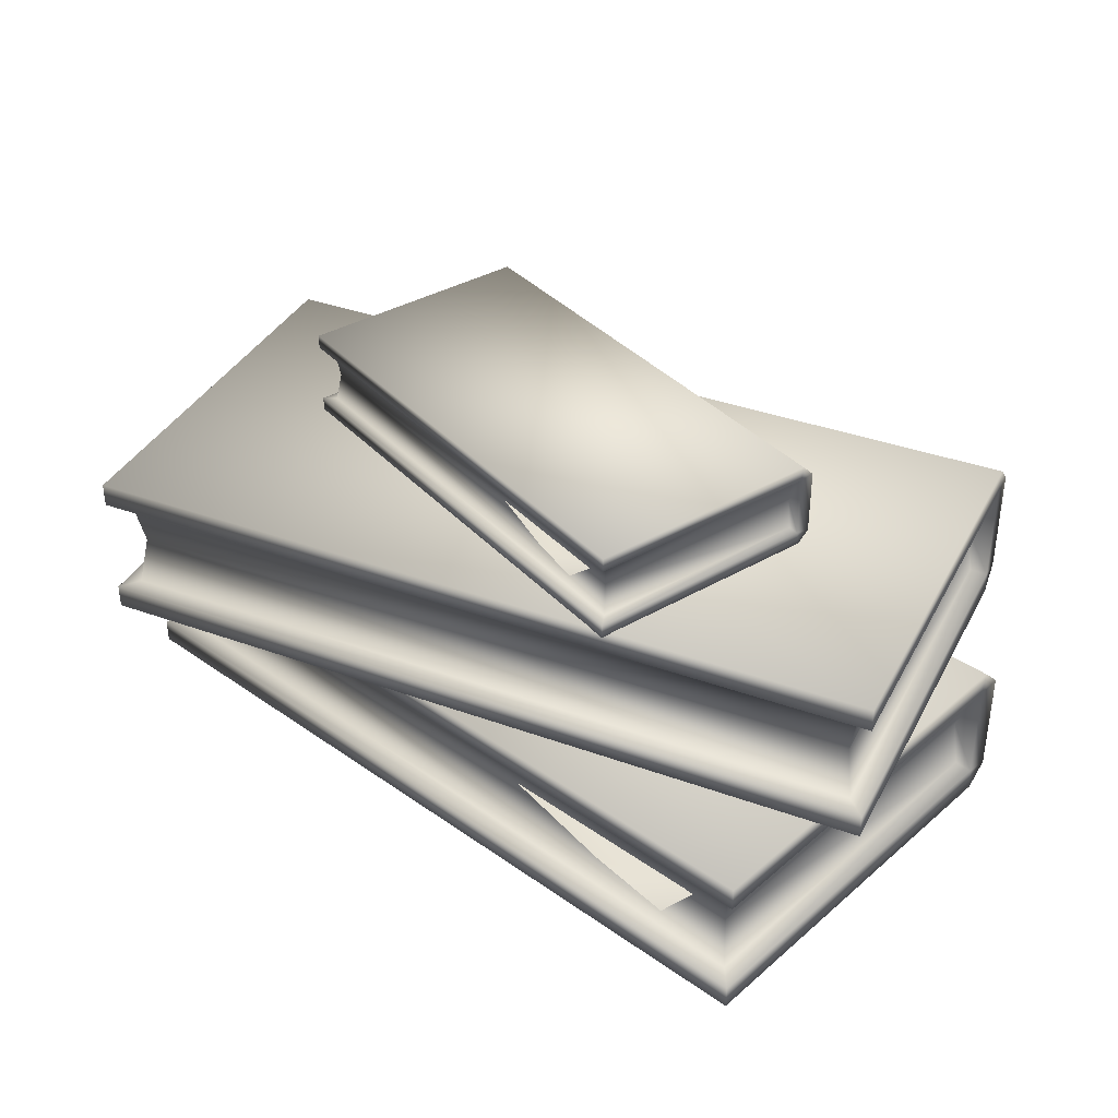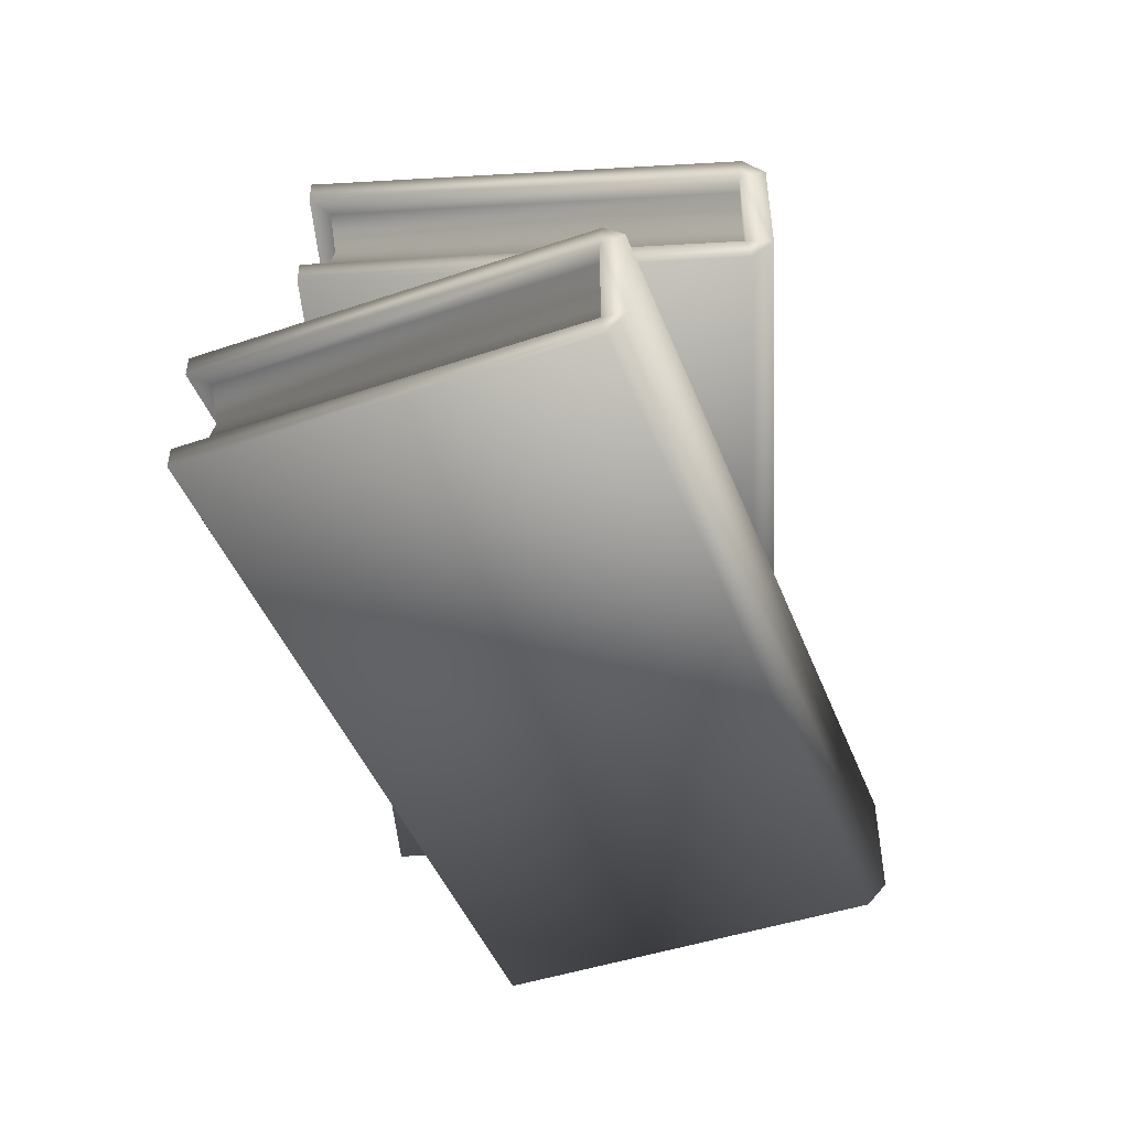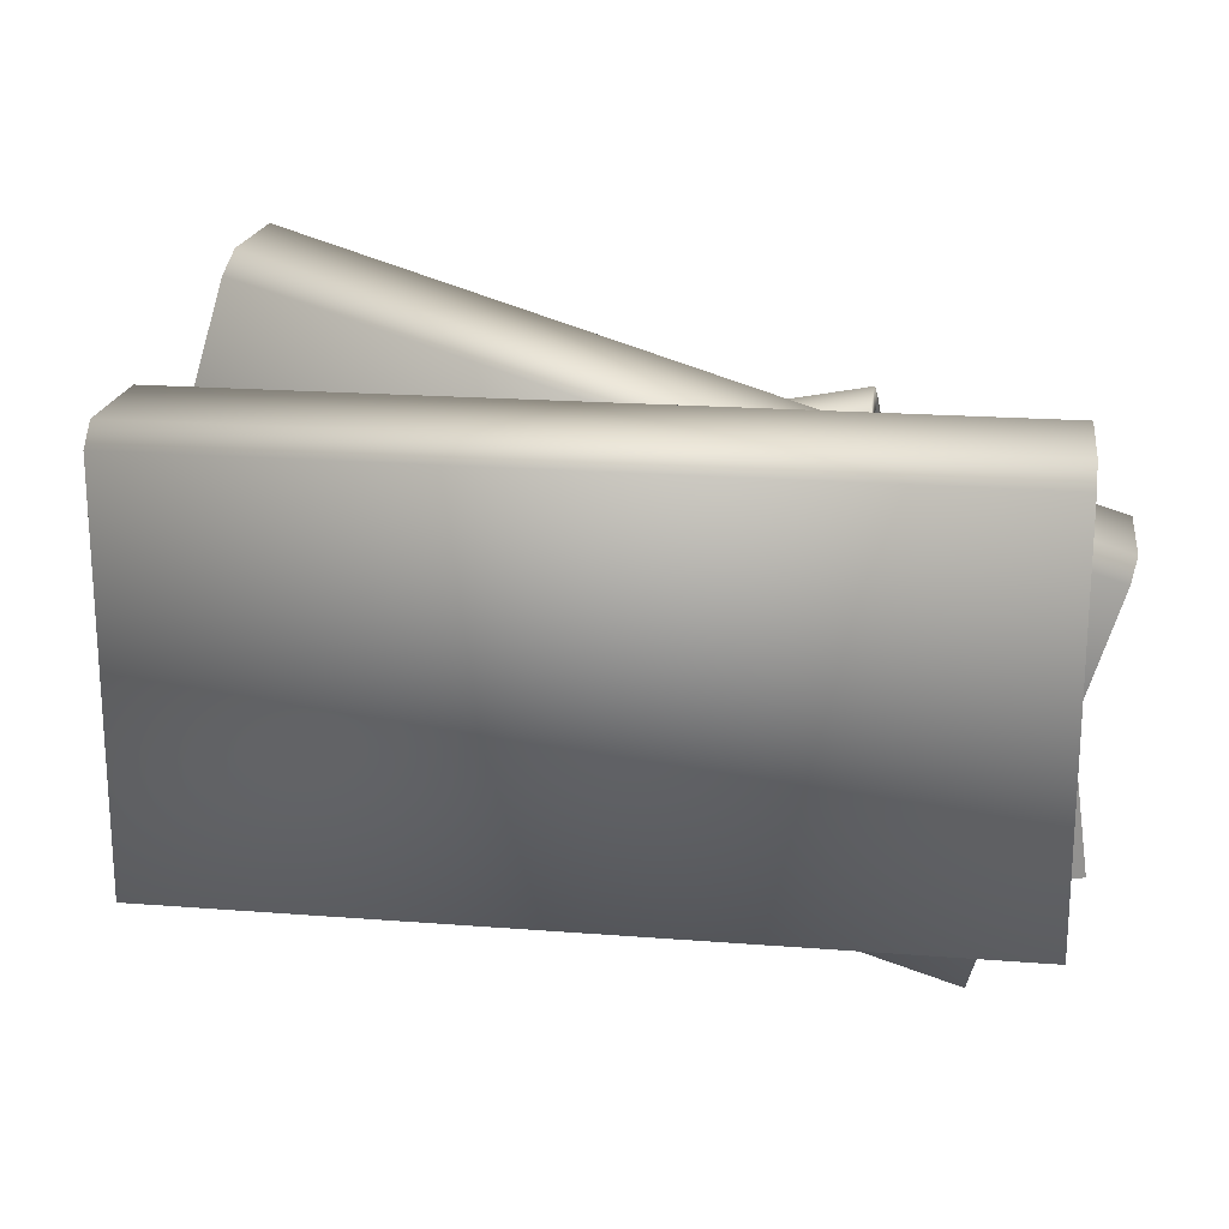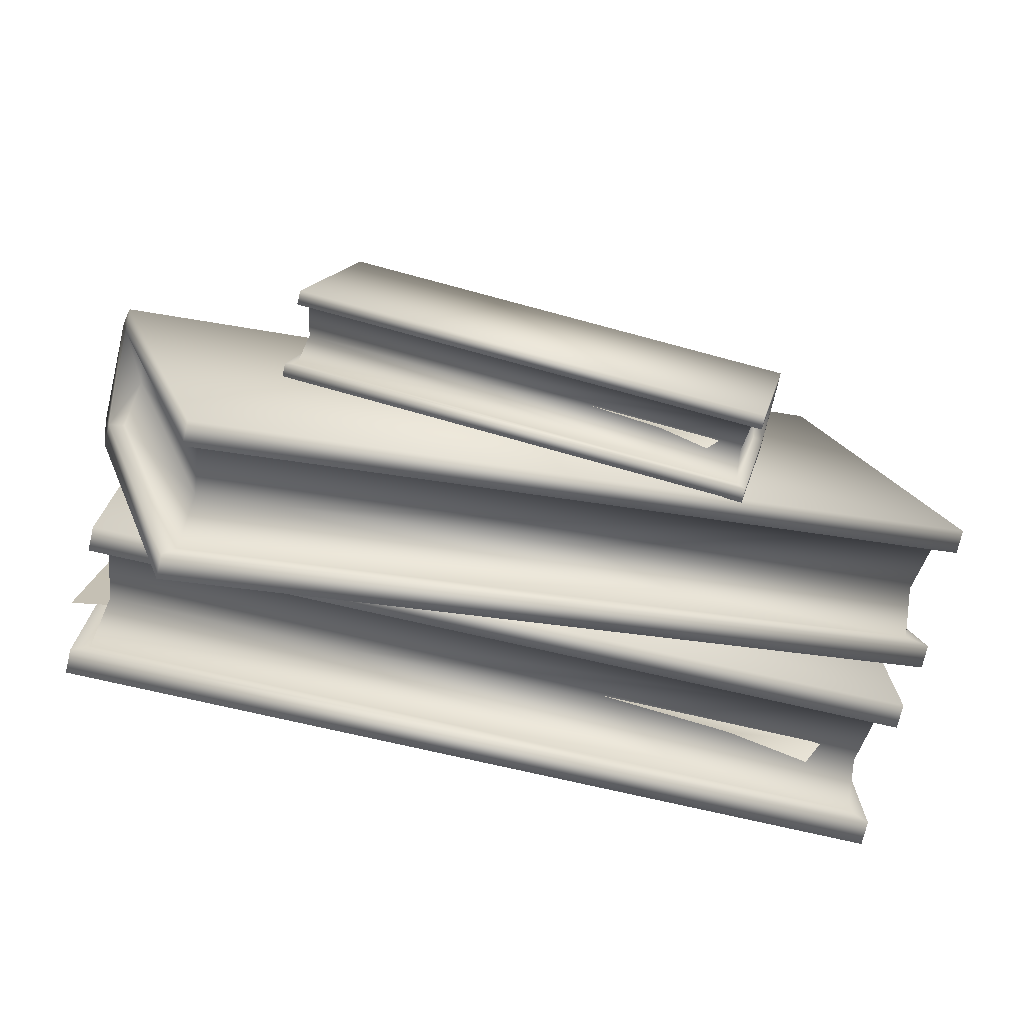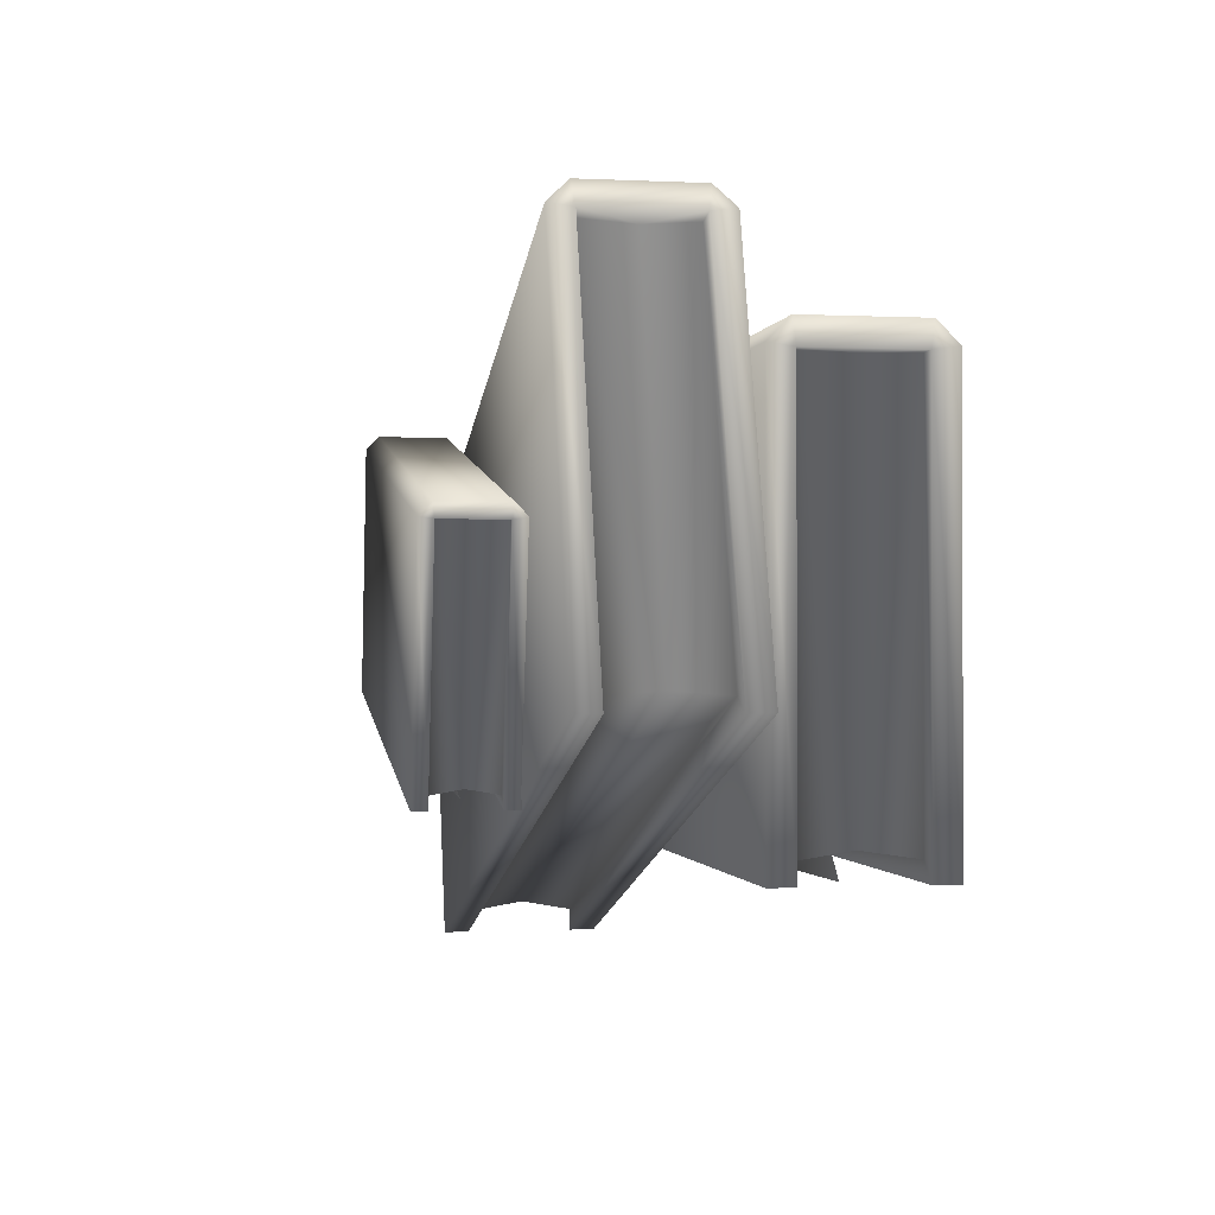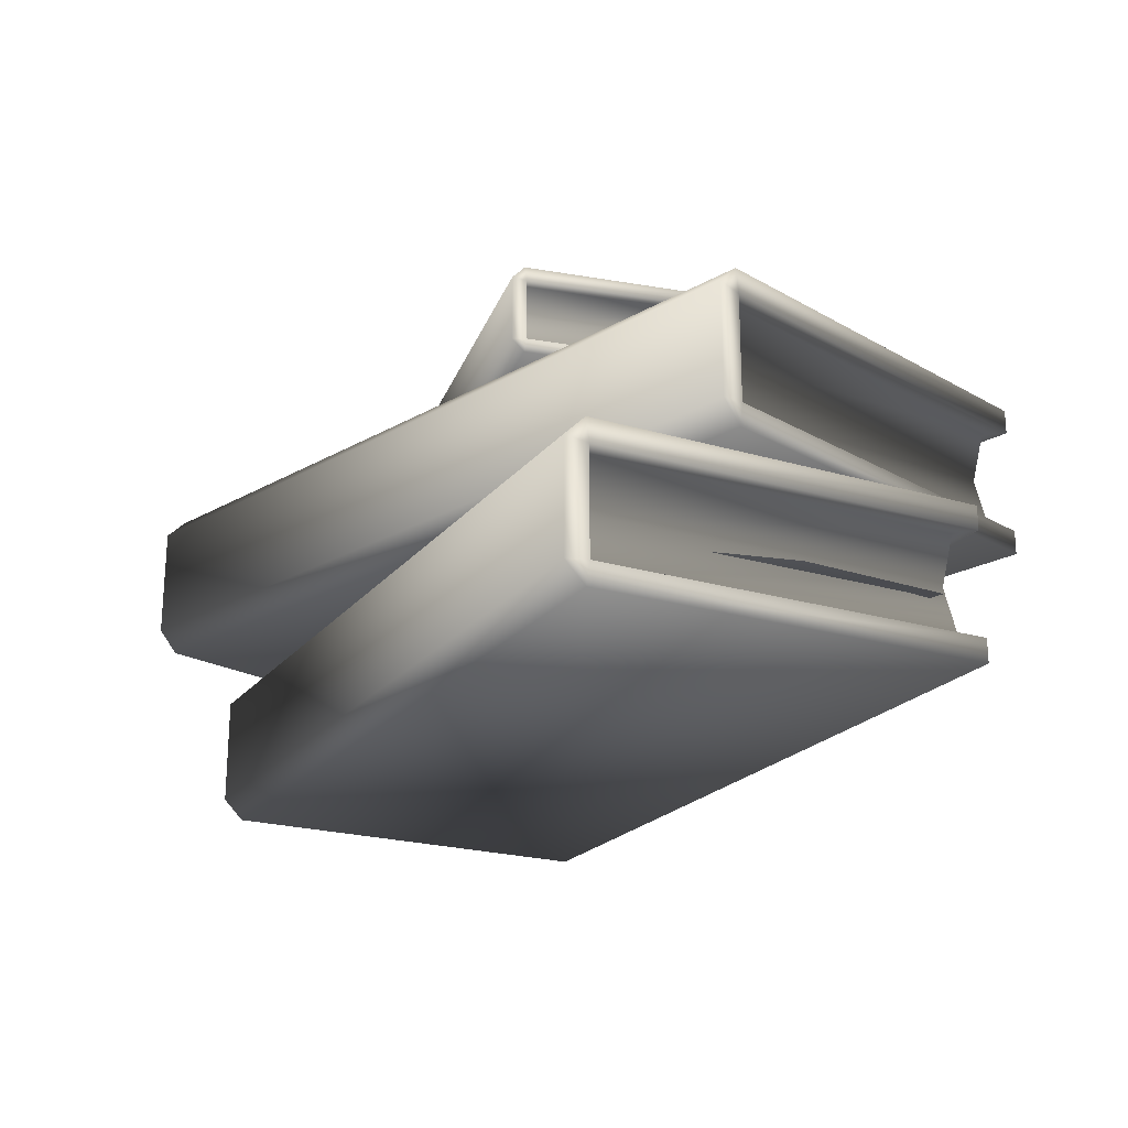
<metadata>
{"format":"obj","ext":"obj","renderer":"f3d","projection":"perspective","resolution":1024,"background":"white","views":[{"elev":37.0,"azim":-137.7,"up":"+Y"},{"elev":-46.7,"azim":-69.1,"up":"+Y"},{"elev":19.8,"azim":8.2,"up":"+Z"},{"elev":-73.8,"azim":166.9,"up":"+Z"},{"elev":-1.0,"azim":-100.3,"up":"+Z"},{"elev":-21.8,"azim":62.3,"up":"+Y"}]}
</metadata>
<code>
o generalbookstackshort01
v -0.3187 0.283 -0.1998
v 0.09579 0.283 -0.1207
v 0.09579 0.2705 -0.1207
v 0.255 0.2499 0.002873
v 0.1496 0.2499 -0.3372
v 0.1496 0.2711 -0.3372
v 0.2558 0.2711 0.005647
v 0.1496 0.2499 -0.3372
v -0.5342 0.2499 -0.1254
v -0.5342 0.2711 -0.1254
v 0.1496 0.2711 -0.3372
v -0.5063 0.2036 -0.1108
v -0.5146 0.1586 -0.1148
v -0.4141 0.1586 0.2097
v -0.4141 0.2487 0.2097
v -0.5146 0.2487 -0.1148
v -0.4076 0.2021 0.2076
v 0.2558 0.1361 0.005647
v -0.428 0.1361 0.2175
v -0.5342 0.1361 -0.1254
v 0.1496 0.1361 -0.3372
v 0.05644 0.3376 0.08545
v 0.09579 0.3376 -0.1207
v 0.09579 0.3501 -0.1207
v 0.05612 0.3501 0.08713
v 0.09579 0.3376 -0.1207
v -0.3187 0.3376 -0.1998
v -0.3187 0.3501 -0.1998
v 0.09579 0.3501 -0.1207
v 0.08014 0.3103 -0.1103
v 0.08557 0.2837 -0.1131
v -0.3114 0.2837 -0.1889
v -0.3114 0.3368 -0.1889
v 0.08557 0.3368 -0.1131
v -0.3082 0.3103 -0.1845
v 0.04802 0.2837 0.08358
v 0.08557 0.2837 -0.1131
v 0.08014 0.3103 -0.1103
v 0.04329 0.3101 0.08268
v 0.08557 0.3368 -0.1131
v 0.04802 0.3368 0.08358
v 0.05612 0.3501 0.08713
v 0.09579 0.3501 -0.1207
v -0.3187 0.3501 -0.1998
v -0.3584 0.3501 0.008001
v 0.05612 0.2705 0.08713
v -0.3584 0.2705 0.008001
v -0.3187 0.2705 -0.1998
v 0.09579 0.2705 -0.1207
v -0.2895 0.3159 -0.1802
v -0.2358 0.3159 -0.1847
v -0.2779 0.3093 -0.194
v -0.1699 0.3159 -0.1582
v -0.4959 0.02126 -0.2411
v 0.22 0.02126 -0.2411
v 0.22 -5.298e-08 -0.2411
v -0.4959 -7.947e-08 -0.2411
v 0.22 0.1138 0.1149
v 0.22 0.1138 -0.2411
v 0.22 0.135 -0.2411
v 0.22 0.135 0.1178
v 0.22 0.1138 -0.2411
v -0.4959 0.1138 -0.2411
v -0.4959 0.135 -0.2411
v 0.22 0.135 -0.2411
v -0.4959 0.01835 0.1362
v -0.4959 0 0.1178
v 0.22 0 0.1178
v 0.22 0.01835 0.1362
v 0.22 0.1167 0.1362
v 0.22 0.135 0.1178
v -0.4959 0.135 0.1178
v -0.4959 0.1167 0.1362
v 0.22 0.135 0.1178
v 0.22 0.135 -0.2411
v -0.4959 0.135 -0.2411
v 0.22 0 0.1178
v -0.4959 0 0.1178
v -0.4959 -7.947e-08 -0.2411
v 0.22 -5.298e-08 -0.2411
v -0.4411 0.077 -0.2178
v -0.353 0.077 -0.2424
v -0.4261 0.06588 -0.2444
v -0.2347 0.077 -0.2191
v 0.1952 0.0564 -0.2049
v 0.2169 0.0564 -0.07319
v 0.2329 0.04528 -0.1916
v 0.1965 0.0564 0.01407
v -0.4411 0.077 -0.2178
v -0.353 0.077 -0.2424
v -0.4261 0.06588 -0.2444
v -0.2347 0.077 -0.2191
v -0.5146 0.2487 -0.1148
v -0.4141 0.2487 0.2097
v -0.4289 0.2499 0.2147
v -0.5342 0.2499 -0.1254
v 0.1404 0.2487 -0.3177
v 0.1496 0.2499 -0.3372
v 0.2409 0.2487 0.006783
v 0.255 0.2499 0.002873
v -0.4076 0.2021 0.2076
v -0.4141 0.1586 0.2097
v -0.4289 0.1574 0.2147
v -0.4289 0.2499 0.2147
v -0.4141 0.2487 0.2097
v -0.5342 0.1574 -0.1254
v 0.1496 0.1574 -0.3372
v 0.1496 0.1361 -0.3372
v -0.5342 0.1361 -0.1254
v 0.1344 0.2036 -0.3093
v 0.1404 0.1586 -0.3177
v -0.5146 0.1586 -0.1148
v -0.5146 0.2487 -0.1148
v 0.1404 0.2487 -0.3177
v -0.5063 0.2036 -0.1108
v 0.2409 0.1586 0.006783
v 0.1404 0.1586 -0.3177
v 0.1344 0.2036 -0.3093
v 0.2331 0.2033 0.0092
v 0.1404 0.2487 -0.3177
v 0.2409 0.2487 0.006783
v -0.4226 0.1545 0.235
v -0.428 0.1361 0.2175
v 0.2558 0.1361 0.005647
v -0.428 0.2711 0.2175
v -0.4226 0.2528 0.235
v 0.2613 0.2528 0.02318
v 0.2613 0.1545 0.02318
v 0.2558 0.2711 0.005647
v -0.5342 0.2711 -0.1254
v 0.2558 0.2711 0.005647
v 0.1496 0.2711 -0.3372
v 0.05409 0.3393 0.09776
v 0.05644 0.3376 0.08545
v 0.05612 0.3501 0.08713
v 0.05644 0.283 0.08545
v 0.05409 0.2813 0.09776
v 0.05612 0.2705 0.08713
v 0.09579 0.283 -0.1207
v 0.09579 0.2705 -0.1207
v -0.3114 0.2837 -0.1889
v 0.08557 0.2837 -0.1131
v 0.09579 0.283 -0.1207
v -0.3187 0.283 -0.1998
v 0.08557 0.2837 -0.1131
v 0.04802 0.2837 0.08358
v 0.05644 0.283 0.08545
v 0.09579 0.283 -0.1207
v 0.04329 0.3101 0.08268
v 0.04802 0.3368 0.08358
v 0.05644 0.3376 0.08545
v 0.05644 0.283 0.08545
v 0.04802 0.2837 0.08358
v -0.345 0.3094 0.00854
v -0.349 0.2837 0.007791
v -0.358 0.283 0.00632
v -0.358 0.3376 0.00632
v -0.349 0.3368 0.007792
v -0.349 0.2837 0.007791
v -0.3114 0.2837 -0.1889
v -0.3187 0.283 -0.1998
v -0.358 0.283 0.00632
v -0.4736 0.06601 0.1145
v -0.4803 0.02247 0.1145
v -0.4959 0.02126 0.1149
v -0.4959 0.1138 0.1149
v -0.4803 0.1125 0.1145
v -0.4736 0.06751 -0.2189
v -0.4803 0.02247 -0.2252
v -0.4803 0.02247 0.1145
v -0.4736 0.06601 0.1145
v -0.4803 0.1125 0.1145
v -0.4803 0.1125 -0.2252
v 0.2054 0.1125 -0.2252
v 0.2054 0.1125 0.1145
v 0.1972 0.0672 0.1145
v 0.1972 0.06751 -0.2189
v 0.2054 0.02247 0.1145
v 0.2054 0.02247 -0.2252
v 0.1972 0.06751 -0.2189
v 0.2054 0.02247 -0.2252
v -0.4803 0.02247 -0.2252
v -0.4736 0.06751 -0.2189
v -0.4803 0.1125 -0.2252
v 0.2054 0.1125 -0.2252
v 0.22 0.1167 0.1362
v 0.22 0.1138 0.1149
v 0.22 0.135 0.1178
v 0.22 0.02126 0.1149
v 0.22 0.01835 0.1362
v 0.22 0 0.1178
v 0.22 0.02126 -0.2411
v 0.22 -5.298e-08 -0.2411
v 0.2054 0.02247 -0.2252
v 0.2054 0.02247 0.1145
v 0.22 0.02126 0.1149
v 0.22 0.02126 -0.2411
v -0.4803 0.02247 -0.2252
v -0.4959 0.02126 -0.2411
v -0.4803 0.02247 0.1145
v -0.4959 0.02126 0.1149
v 0.1972 0.0672 0.1145
v 0.2054 0.1125 0.1145
v 0.22 0.1138 0.1149
v 0.22 0.02126 0.1149
v 0.2054 0.02247 0.1145
v -0.4959 0.135 0.1178
v -0.4959 0.135 -0.2411
v -0.4959 0.1138 -0.2411
v -0.4959 0.1138 0.1149
v -0.4959 0.1167 0.1362
v -0.4959 0.01835 0.1362
v -0.4959 0.02126 0.1149
v -0.4959 0 0.1178
v -0.4959 -7.947e-08 -0.2411
v -0.4959 0.02126 -0.2411
v 0.255 0.1574 0.002873
v 0.2409 0.1586 0.006783
v 0.2331 0.2033 0.0092
v 0.255 0.2499 0.002873
v 0.2409 0.2487 0.006783
v -0.3082 0.3103 -0.1845
v -0.3114 0.2837 -0.1889
v -0.349 0.2837 0.007791
v -0.349 0.3368 0.007792
v -0.3114 0.3368 -0.1889
v -0.345 0.3094 0.00854
v -0.5342 0.2499 -0.1254
v -0.4289 0.2499 0.2147
v -0.428 0.2711 0.2175
v -0.5342 0.2711 -0.1254
v -0.4289 0.1574 0.2147
v -0.5342 0.1574 -0.1254
v -0.5342 0.1361 -0.1254
v -0.428 0.1361 0.2175
v -0.4226 0.1545 0.235
v -0.4226 0.2528 0.235
v 0.2613 0.2528 0.02318
v 0.255 0.2499 0.002873
v 0.2558 0.2711 0.005647
v 0.255 0.1574 0.002873
v 0.2558 0.1361 0.005647
v 0.1496 0.1361 -0.3372
v 0.1496 0.1574 -0.3372
v 0.2613 0.1545 0.02318
v 0.05409 0.3393 0.09776
v 0.05612 0.3501 0.08713
v -0.3584 0.3501 0.008001
v -0.3604 0.2813 0.01863
v -0.3584 0.2705 0.008001
v 0.05612 0.2705 0.08713
v -0.3604 0.3393 0.01863
v 0.05409 0.2813 0.09776
v -0.3187 0.3376 -0.1998
v -0.358 0.3376 0.00632
v -0.3584 0.3501 0.008001
v -0.3187 0.3501 -0.1998
v -0.358 0.283 0.00632
v -0.3187 0.283 -0.1998
v -0.3187 0.2705 -0.1998
v -0.3584 0.2705 0.008001
v -0.3604 0.2813 0.01863
v -0.3604 0.3393 0.01863
v -0.4803 0.1125 -0.2252
v -0.4803 0.1125 0.1145
v -0.4959 0.1138 0.1149
v -0.4959 0.1138 -0.2411
v 0.2054 0.1125 -0.2252
v 0.22 0.1138 -0.2411
v 0.2054 0.1125 0.1145
v 0.22 0.1138 0.1149
v 0.1404 0.1586 -0.3177
v 0.2409 0.1586 0.006783
v 0.255 0.1574 0.002873
v 0.1496 0.1574 -0.3372
v -0.5146 0.1586 -0.1148
v -0.5342 0.1574 -0.1254
v -0.4141 0.1586 0.2097
v -0.4289 0.1574 0.2147
v 0.09579 0.3376 -0.1207
v 0.05644 0.3376 0.08545
v 0.04802 0.3368 0.08358
v 0.08557 0.3368 -0.1131
v -0.3187 0.3376 -0.1998
v -0.3114 0.3368 -0.1889
v -0.358 0.3376 0.00632
v -0.349 0.3368 0.007792
v -0.3187 0.2705 -0.1998
g Geoset0
f 1 2 3
f 4 5 6
f 6 7 4
f 8 9 10
f 10 11 8
f 12 13 14
f 15 16 12
f 12 17 15
f 14 17 12
f 18 19 20
f 20 21 18
f 22 23 24
f 24 25 22
f 26 27 28
f 28 29 26
f 30 31 32
f 33 34 30
f 30 35 33
f 32 35 30
f 36 37 38
f 38 39 36
f 39 38 40
f 40 41 39
f 42 43 44
f 44 45 42
f 46 47 48
f 48 49 46
f 50 51 52
f 50 53 51
f 54 55 56
f 56 57 54
f 58 59 60
f 60 61 58
f 62 63 64
f 64 65 62
f 66 67 68
f 68 69 66
f 66 69 70
f 70 71 72
f 72 73 70
f 70 73 66
f 74 75 76
f 76 72 74
f 77 78 79
f 79 80 77
f 81 82 83
f 81 84 82
f 85 86 87
f 85 88 86
f 89 90 91
f 89 92 90
f 93 94 95
f 95 96 93
f 97 93 96
f 96 98 97
f 99 97 98
f 98 100 99
f 101 102 103
f 103 104 101
f 104 105 101
f 106 107 108
f 108 109 106
f 110 111 112
f 113 114 110
f 110 115 113
f 112 115 110
f 116 117 118
f 118 119 116
f 119 118 120
f 120 121 119
f 122 123 124
f 125 126 127
f 127 126 122
f 122 128 127
f 124 128 122
f 127 129 125
f 130 125 131
f 131 132 130
f 133 134 135
f 136 134 133
f 133 137 136
f 138 136 137
f 139 136 138
f 138 140 139
f 141 142 143
f 143 144 141
f 145 146 147
f 147 148 145
f 149 150 151
f 149 151 152
f 152 153 149
f 154 155 156
f 156 157 154
f 157 158 154
f 159 160 161
f 161 162 159
f 163 164 165
f 165 166 163
f 166 167 163
f 168 169 170
f 170 171 168
f 168 171 172
f 172 173 168
f 174 175 176
f 176 177 174
f 177 176 178
f 178 179 177
f 180 181 182
f 182 183 180
f 180 183 184
f 184 185 180
f 186 187 188
f 189 187 186
f 186 190 189
f 191 189 190
f 192 189 191
f 191 193 192
f 194 195 196
f 196 197 194
f 198 194 197
f 197 199 198
f 200 198 199
f 199 201 200
f 202 203 204
f 202 204 205
f 205 206 202
f 207 208 209
f 209 210 207
f 211 207 210
f 212 211 210
f 212 213 214
f 210 213 212
f 215 214 213
f 213 216 215
f 217 218 219
f 219 220 217
f 219 221 220
f 222 223 224
f 225 226 222
f 222 227 225
f 224 227 222
f 228 229 230
f 230 231 228
f 232 233 234
f 234 235 232
f 236 232 235
f 229 232 236
f 236 237 229
f 237 230 229
f 238 239 240
f 241 239 238
f 242 243 244
f 244 241 242
f 242 241 245
f 238 245 241
f 246 247 248
f 249 250 251
f 248 252 246
f 246 252 249
f 249 253 246
f 251 253 249
f 254 255 256
f 256 257 254
f 258 259 260
f 260 261 258
f 262 258 261
f 255 258 262
f 262 263 255
f 263 256 255
f 264 265 266
f 266 267 264
f 268 264 267
f 267 269 268
f 270 268 269
f 269 271 270
f 272 273 274
f 274 275 272
f 276 272 275
f 275 277 276
f 278 276 277
f 277 279 278
f 280 281 282
f 282 283 280
f 284 280 283
f 283 285 284
f 286 284 285
f 285 287 286
f 3 288 1

</code>
